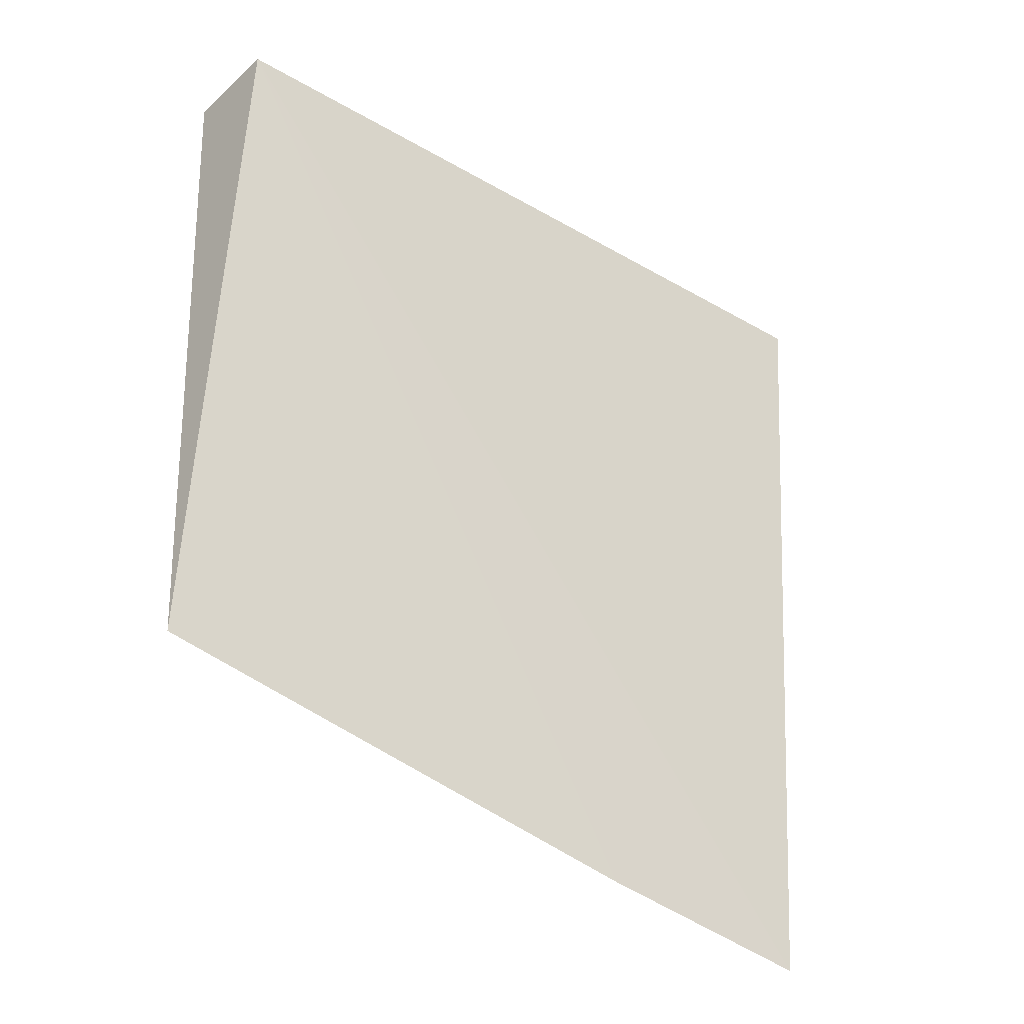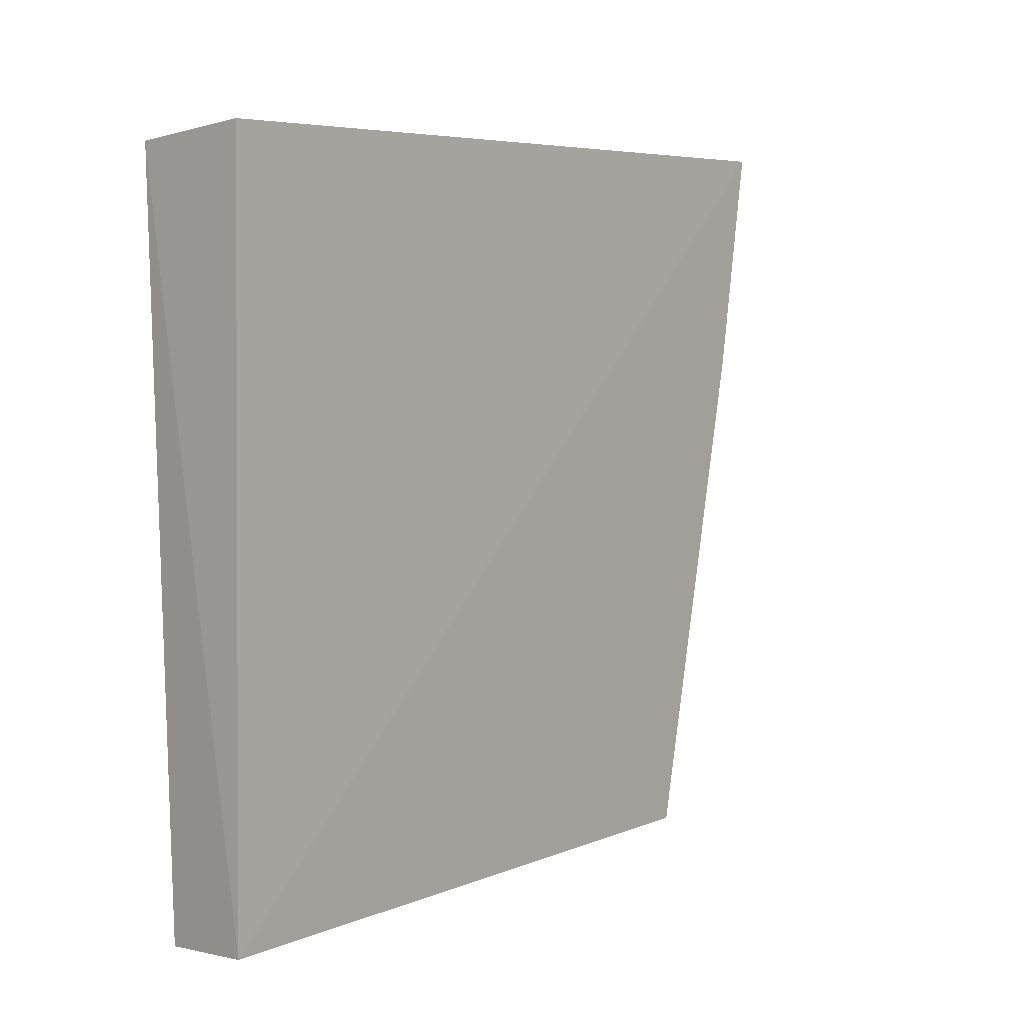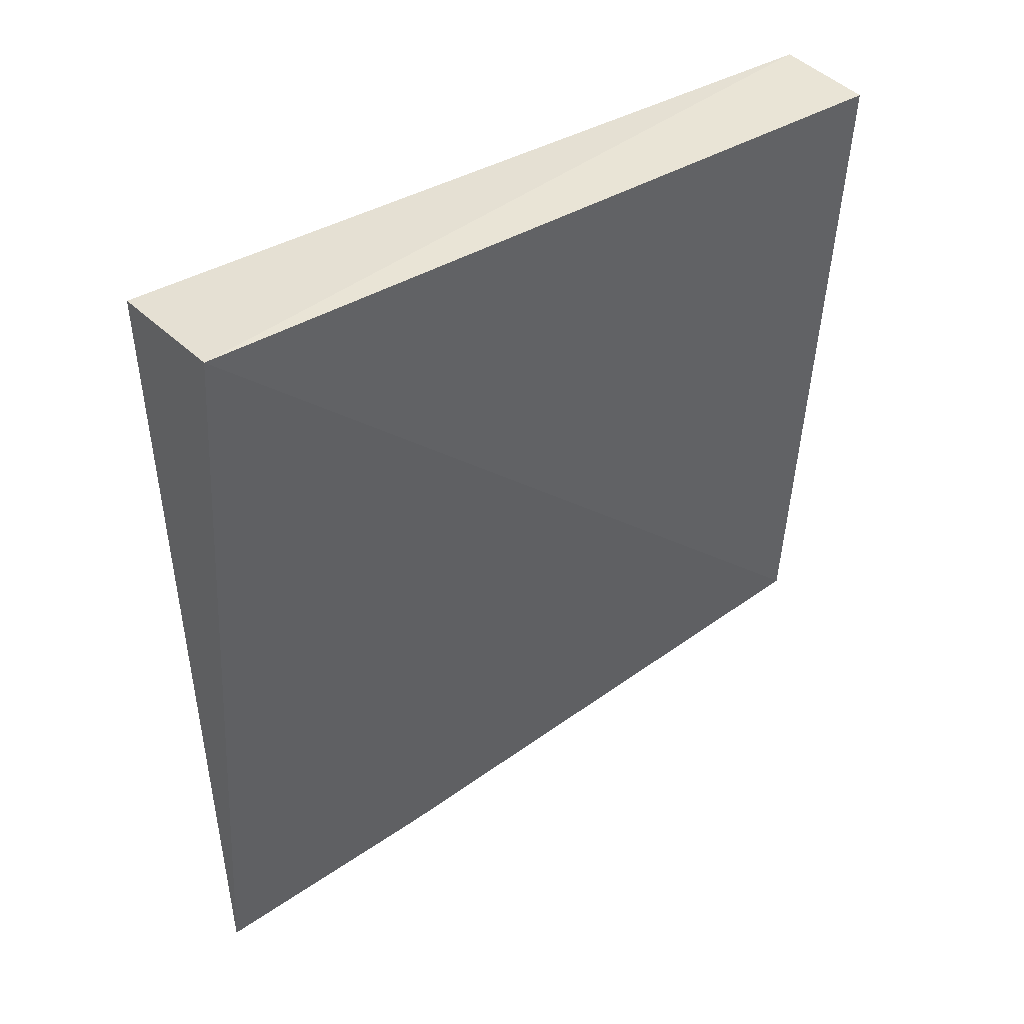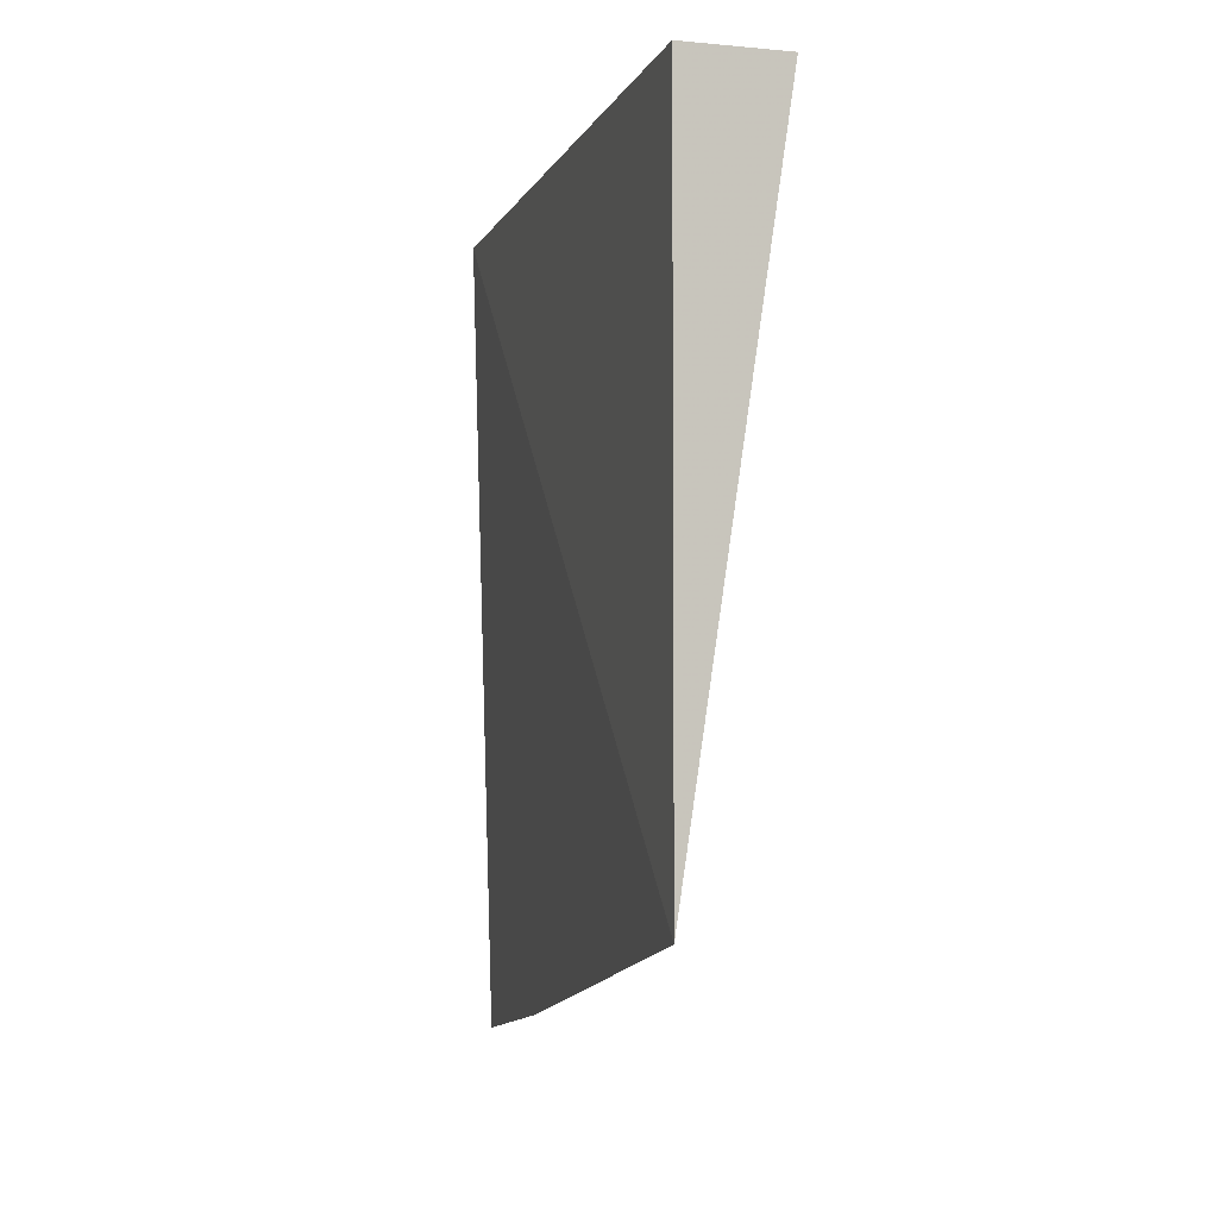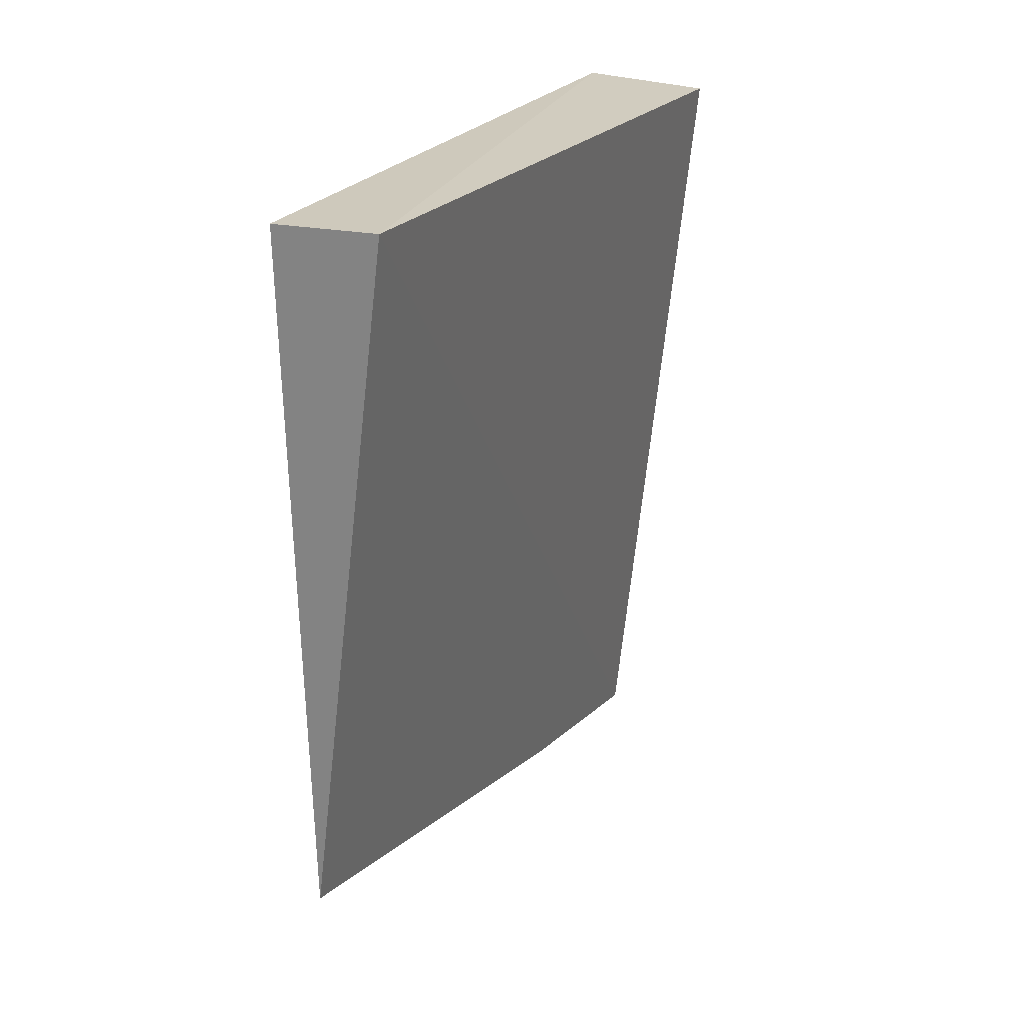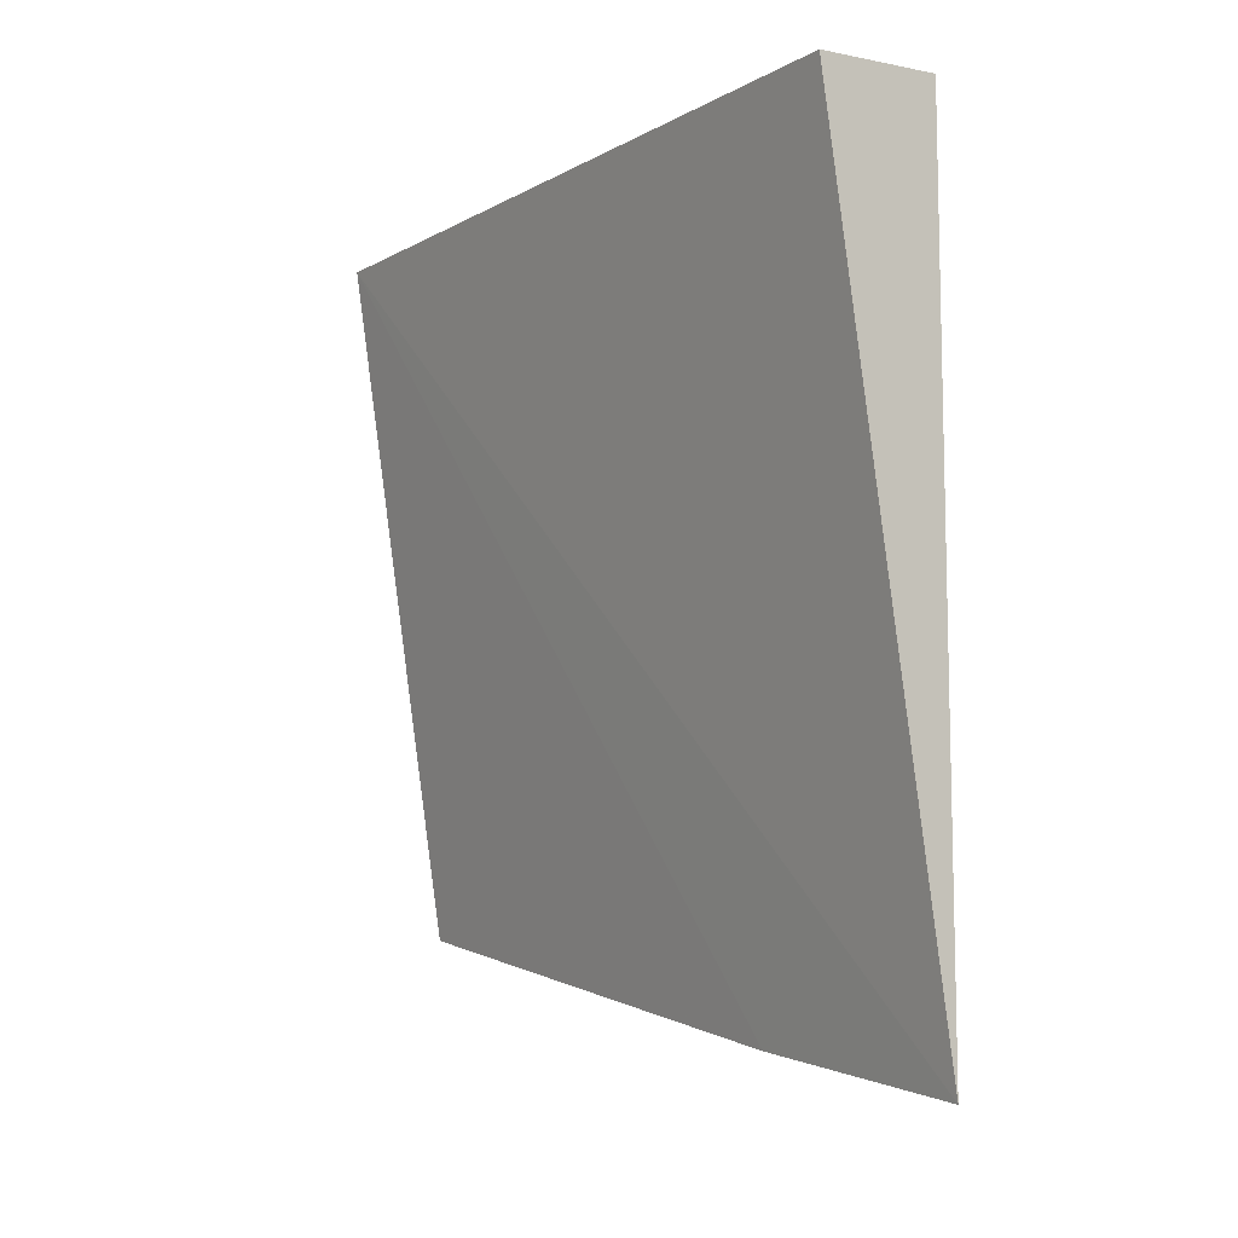
<metadata>
{"format":"obj","ext":"obj","renderer":"f3d","projection":"perspective","resolution":1024,"background":"white","views":[{"elev":-36.5,"azim":52.9,"up":"+Z"},{"elev":3.5,"azim":46.6,"up":"+Y"},{"elev":42.7,"azim":-124.2,"up":"+Z"},{"elev":-4.6,"azim":-12.9,"up":"+Z"},{"elev":21.7,"azim":25.0,"up":"+Z"},{"elev":-8.0,"azim":145.7,"up":"+Z"}]}
</metadata>
<code>
v 0.005661 -0.3105 0.006962
v 0 -0.3093 -0.03368
v -4.32e-06 -0.2635 -0.04134
v -0.001752 -0.2657 0.007487
v -0.000412 -0.3109 0.006959
v -3.73e-06 -0.2777 -0.03936
v 0.005937 -0.2651 0.006881
f 5 2 1
f 5 1 4
f 5 4 2
f 6 2 4
f 6 4 3
f 6 1 2
f 6 3 1
f 7 1 3
f 7 3 4
f 7 4 1

</code>
